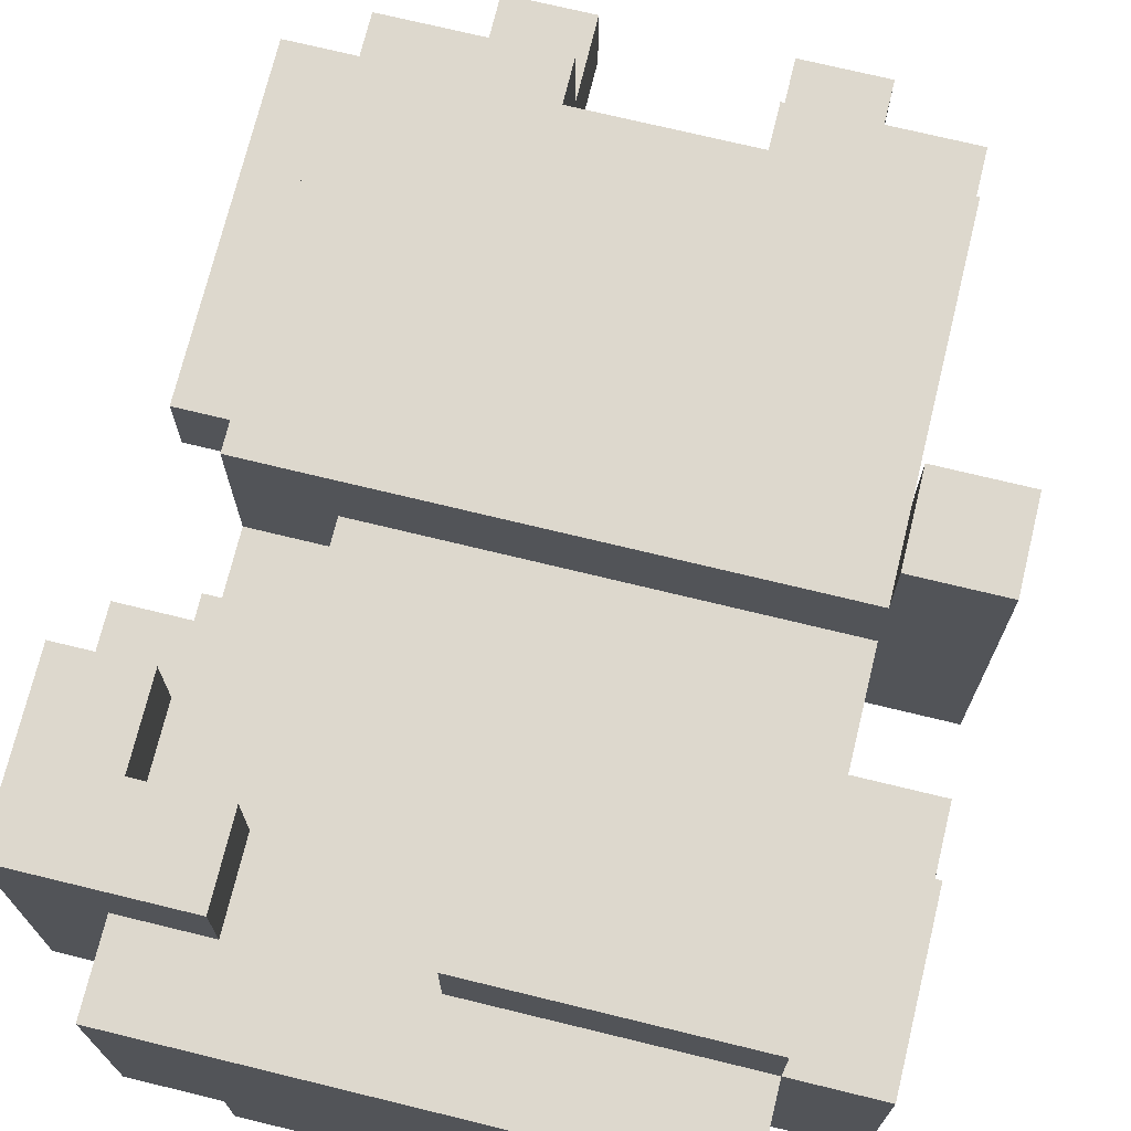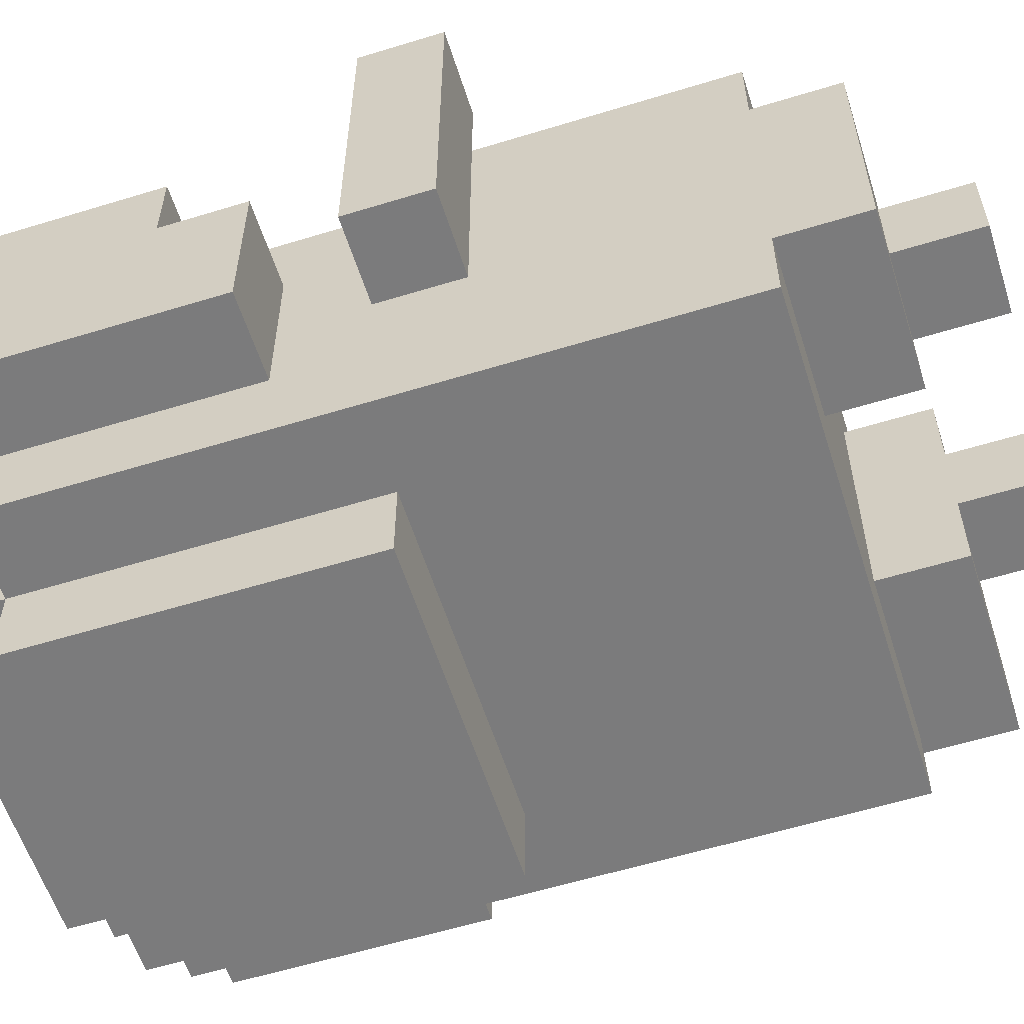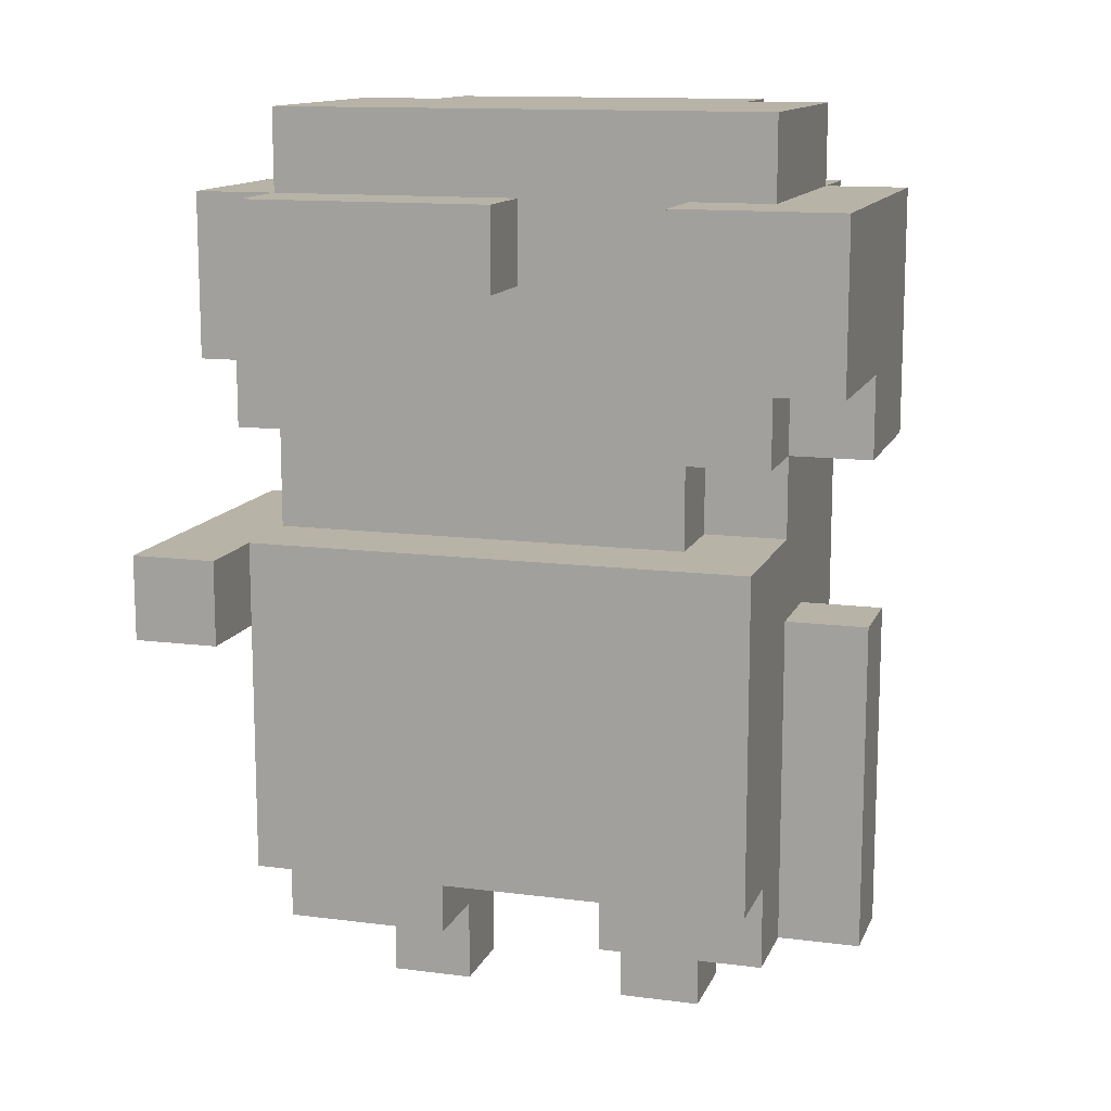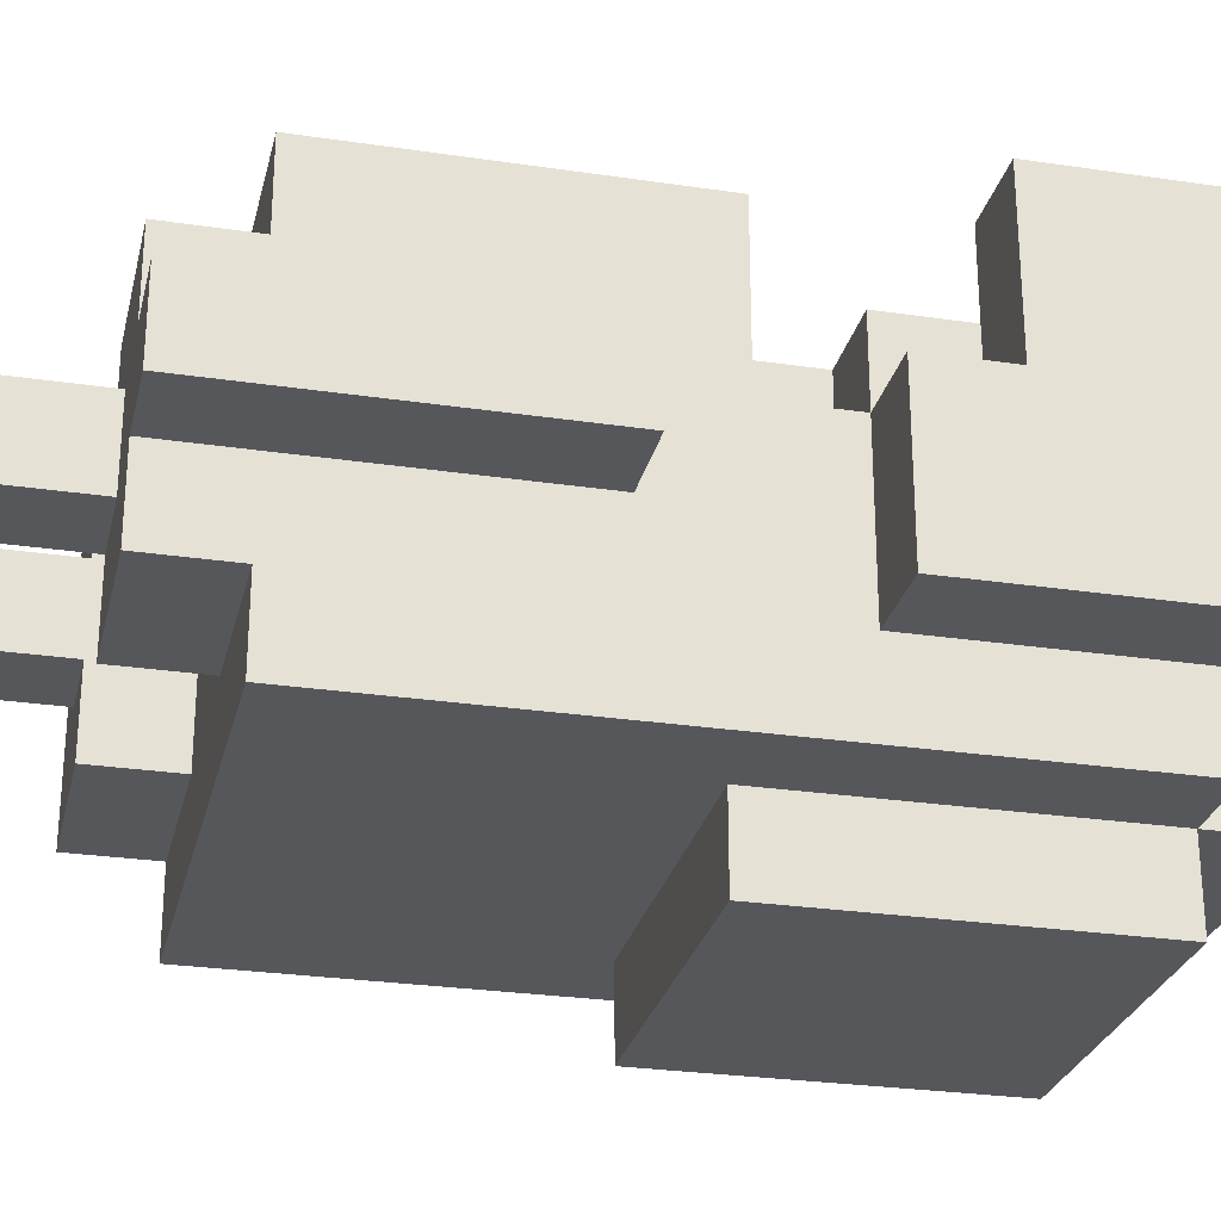
<metadata>
{"format":"obj","ext":"obj","renderer":"f3d","projection":"perspective","resolution":1024,"background":"white","views":[{"elev":72.1,"azim":-166.3,"up":"+Z"},{"elev":-58.5,"azim":-72.4,"up":"+Z"},{"elev":12.8,"azim":16.7,"up":"+Y"},{"elev":-27.1,"azim":77.0,"up":"+Z"}]}
</metadata>
<code>
o
v -0.4 0.5 0.3
v -0.4 0.5 0.2
v -0.4 0.5 -0.1
v -0.4 0.6 0.3
v -0.4 0.6 0.2
v -0.4 0.6 -0.1
v -0.4 0.7 -2.98e-08
v -0.4 0.7 -0.1
v -0.4 0.7 -0.2
v -0.4 0.8 0.1
v -0.4 0.8 -2.98e-08
v -0.4 0.8 -0.1
v -0.4 1 0.1
v -0.4 1 -0.2
v -0.3 0.1 0.1
v -0.3 0.1 -0.2
v -0.3 0.2 0.2
v -0.3 0.2 0.1
v -0.3 0.2 -0.2
v -0.3 0.2 -0.3
v -0.3 0.3 0.2
v -0.3 0.3 -0.3
v -0.3 0.5 0.2
v -0.3 0.5 -0.1
v -0.3 0.6 0.1
v -0.3 0.6 -0.1
v -0.3 0.6 -0.2
v -0.3 0.6 -0.3
v -0.3 0.7 -2.98e-08
v -0.3 0.7 -0.1
v -0.3 0.7 -0.2
v -0.3 0.8 0.1
v -0.3 0.8 -2.98e-08
v -0.3 0.9 0.2
v -0.3 0.9 0.1
v -0.3 1 0.2
v -0.3 1 0.1
v -0.3 1 -0.2
v -0.3 1 -0.3
v -0.3 1.1 0.1
v -0.3 1.1 -0.2
v -0.2 0 -2.98e-08
v -0.2 0 -0.1
v -0.2 0.1 -2.98e-08
v -0.2 0.1 -0.1
v -0.2 0.6 -0.3
v -0.2 0.6 -0.4
v -0.2 1 -0.2
v -0.2 1 -0.3
v -0.2 1 -0.4
v -0.2 1.1 -0.2
v -0.2 1.1 -0.3
v 0.1 0 -2.98e-08
v 0.1 0 -0.1
v 0.1 0.1 0.1
v 0.1 0.1 -2.98e-08
v 0.1 0.1 -0.1
v 0.1 0.1 -0.2
v 0.1 0.2 0.1
v 0.1 0.2 -0.2
v 0.2 0.9 0.2
v 0.2 0.9 0.1
v 0.2 1 0.2
v 0.2 1 0.1
v 0.3 0.8 0.2
v 0.3 0.8 0.1
v 0.3 0.9 0.2
v 0.3 0.9 0.1
v -0.3 0.5 0.3
v -0.3 0.5 0.2
v -0.3 0.6 0.3
v -0.3 0.6 0.2
v -0.1 0 -2.98e-08
v -0.1 0 -0.1
v -0.1 0.1 0.1
v -0.1 0.1 -2.98e-08
v -0.1 0.1 -0.1
v -0.1 0.1 -0.2
v -0.1 0.2 0.1
v -0.1 0.2 -0.2
v 0 0.9 0.2
v 0 0.9 0.1
v 0 1 0.2
v 0 1 0.1
v 0.2 0 -2.98e-08
v 0.2 0 -0.1
v 0.2 0.1 -2.98e-08
v 0.2 0.1 -0.1
v 0.2 0.6 0.1
v 0.2 0.6 -2.98e-08
v 0.2 0.6 -0.3
v 0.2 0.6 -0.4
v 0.2 0.7 0.1
v 0.2 0.7 -2.98e-08
v 0.2 1 -0.2
v 0.2 1 -0.3
v 0.2 1 -0.4
v 0.2 1.1 -0.2
v 0.2 1.1 -0.3
v 0.3 0.1 0.1
v 0.3 0.1 -2.98e-08
v 0.3 0.1 -0.1
v 0.3 0.1 -0.2
v 0.3 0.2 0.2
v 0.3 0.2 0.1
v 0.3 0.2 -0.2
v 0.3 0.2 -0.3
v 0.3 0.3 0.2
v 0.3 0.3 -2.98e-08
v 0.3 0.3 -0.1
v 0.3 0.3 -0.3
v 0.3 0.4 0.1
v 0.3 0.4 -2.98e-08
v 0.3 0.4 -0.1
v 0.3 0.4 -0.3
v 0.3 0.5 0.2
v 0.3 0.5 0.1
v 0.3 0.5 -2.98e-08
v 0.3 0.5 -0.1
v 0.3 0.6 0.2
v 0.3 0.6 -2.98e-08
v 0.3 0.6 -0.1
v 0.3 0.6 -0.2
v 0.3 0.6 -0.3
v 0.3 0.7 0.1
v 0.3 0.7 -2.98e-08
v 0.3 0.7 -0.1
v 0.3 0.7 -0.2
v 0.3 0.8 0.1
v 0.3 0.8 -2.98e-08
v 0.3 1 0.1
v 0.3 1 -0.2
v 0.3 1 -0.3
v 0.3 1.1 0.1
v 0.3 1.1 -0.2
v 0.4 0.1 -2.98e-08
v 0.4 0.1 -0.1
v 0.4 0.5 -2.98e-08
v 0.4 0.5 -0.1
v 0.4 0.7 -2.98e-08
v 0.4 0.7 -0.1
v 0.4 0.7 -0.2
v 0.4 0.8 0.2
v 0.4 0.8 -2.98e-08
v 0.4 0.8 -0.1
v 0.4 1 0.2
v 0.4 1 -0.2
v -0.4 0.5 0.3
v -0.4 0.6 0.3
v -0.3 0.5 0.3
v -0.3 0.6 0.3
v -0.3 0.2 0.2
v -0.3 0.3 0.2
v -0.3 0.5 0.2
v -0.3 0.6 0.2
v -0.3 0.9 0.2
v -0.3 1 0.2
v -0.1 0.5 0.2
v -0.1 0.6 0.2
v 0 0.4 0.2
v 0 0.5 0.2
v 0 0.9 0.2
v 0 1 0.2
v 0.1 0.5 0.2
v 0.1 0.6 0.2
v 0.2 0.4 0.2
v 0.2 0.5 0.2
v 0.2 0.9 0.2
v 0.2 1 0.2
v 0.3 0.2 0.2
v 0.3 0.3 0.2
v 0.3 0.5 0.2
v 0.3 0.6 0.2
v 0.3 0.8 0.2
v 0.3 0.9 0.2
v 0.4 0.8 0.2
v 0.4 1 0.2
v -0.4 0.8 0.1
v -0.4 1 0.1
v -0.3 0.1 0.1
v -0.3 0.2 0.1
v -0.3 0.6 0.1
v -0.3 0.8 0.1
v -0.3 0.9 0.1
v -0.3 1 0.1
v -0.3 1.1 0.1
v -0.2 0.7 0.1
v -0.2 0.8 0.1
v -0.1 0.1 0.1
v -0.1 0.2 0.1
v -0.1 0.6 0.1
v -0.1 0.7 0.1
v -0.1 0.8 0.1
v 0 0.9 0.1
v 0 1 0.1
v 0.1 0.1 0.1
v 0.1 0.2 0.1
v 0.1 0.6 0.1
v 0.1 0.8 0.1
v 0.2 0.6 0.1
v 0.2 0.7 0.1
v 0.2 0.8 0.1
v 0.2 0.9 0.1
v 0.2 1 0.1
v 0.3 0.1 0.1
v 0.3 0.2 0.1
v 0.3 0.7 0.1
v 0.3 0.8 0.1
v 0.3 0.9 0.1
v 0.3 1 0.1
v 0.3 1.1 0.1
v -0.4 0.7 -2.98e-08
v -0.4 0.8 -2.98e-08
v -0.3 0.7 -2.98e-08
v -0.3 0.8 -2.98e-08
v -0.2 0 -2.98e-08
v -0.2 0.1 -2.98e-08
v -0.1 0 -2.98e-08
v -0.1 0.1 -2.98e-08
v 0.1 0 -2.98e-08
v 0.1 0.1 -2.98e-08
v 0.2 0 -2.98e-08
v 0.2 0.1 -2.98e-08
v 0.2 0.6 -2.98e-08
v 0.2 0.7 -2.98e-08
v 0.3 0.1 -2.98e-08
v 0.3 0.3 -2.98e-08
v 0.3 0.4 -2.98e-08
v 0.3 0.5 -2.98e-08
v 0.3 0.6 -2.98e-08
v 0.3 0.7 -2.98e-08
v 0.3 0.8 -2.98e-08
v 0.4 0.1 -2.98e-08
v 0.4 0.5 -2.98e-08
v 0.4 0.7 -2.98e-08
v 0.4 0.8 -2.98e-08
v -0.4 0.5 -0.1
v -0.4 0.6 -0.1
v -0.3 0.5 -0.1
v -0.3 0.6 -0.1
v -0.2 0 -0.1
v -0.2 0.1 -0.1
v -0.1 0 -0.1
v -0.1 0.1 -0.1
v 0.1 0 -0.1
v 0.1 0.1 -0.1
v 0.2 0 -0.1
v 0.2 0.1 -0.1
v 0.3 0.1 -0.1
v 0.3 0.3 -0.1
v 0.3 0.4 -0.1
v 0.3 0.5 -0.1
v 0.4 0.1 -0.1
v 0.4 0.5 -0.1
v -0.4 0.7 -0.2
v -0.4 1 -0.2
v -0.3 0.1 -0.2
v -0.3 0.2 -0.2
v -0.3 0.7 -0.2
v -0.3 1 -0.2
v -0.3 1.1 -0.2
v -0.2 1 -0.2
v -0.2 1.1 -0.2
v -0.1 0.1 -0.2
v -0.1 0.2 -0.2
v 0.1 0.1 -0.2
v 0.1 0.2 -0.2
v 0.2 1 -0.2
v 0.2 1.1 -0.2
v 0.3 0.1 -0.2
v 0.3 0.2 -0.2
v 0.3 0.7 -0.2
v 0.3 1 -0.2
v 0.3 1.1 -0.2
v 0.4 0.7 -0.2
v 0.4 1 -0.2
v -0.3 0.2 -0.3
v -0.3 0.3 -0.3
v -0.3 0.6 -0.3
v -0.3 1 -0.3
v -0.2 0.6 -0.3
v -0.2 1 -0.3
v -0.2 1.1 -0.3
v 0.2 0.4 -0.3
v 0.2 0.6 -0.3
v 0.2 1 -0.3
v 0.2 1.1 -0.3
v 0.3 0.2 -0.3
v 0.3 0.3 -0.3
v 0.3 0.4 -0.3
v 0.3 0.6 -0.3
v 0.3 1 -0.3
v -0.2 0.6 -0.4
v -0.2 1 -0.4
v 0.2 0.6 -0.4
v 0.2 1 -0.4
v -0.2 0 -2.98e-08
v -0.1 0 -2.98e-08
v 0.1 0 -2.98e-08
v 0.2 0 -2.98e-08
v -0.2 0 -0.1
v -0.1 0 -0.1
v 0.1 0 -0.1
v 0.2 0 -0.1
v -0.3 0.1 0.1
v -0.1 0.1 0.1
v 0.1 0.1 0.1
v 0.3 0.1 0.1
v -0.2 0.1 -2.98e-08
v -0.1 0.1 -2.98e-08
v 0.1 0.1 -2.98e-08
v 0.2 0.1 -2.98e-08
v 0.3 0.1 -2.98e-08
v 0.4 0.1 -2.98e-08
v -0.2 0.1 -0.1
v -0.1 0.1 -0.1
v 0.1 0.1 -0.1
v 0.2 0.1 -0.1
v 0.3 0.1 -0.1
v 0.4 0.1 -0.1
v -0.3 0.1 -0.2
v -0.1 0.1 -0.2
v 0.1 0.1 -0.2
v 0.3 0.1 -0.2
v -0.3 0.2 0.2
v 0.3 0.2 0.2
v -0.3 0.2 0.1
v -0.1 0.2 0.1
v 0.1 0.2 0.1
v 0.3 0.2 0.1
v -0.3 0.2 -0.2
v -0.1 0.2 -0.2
v 0.1 0.2 -0.2
v 0.3 0.2 -0.2
v -0.3 0.2 -0.3
v 0.3 0.2 -0.3
v -0.4 0.5 0.3
v -0.3 0.5 0.3
v -0.4 0.5 0.2
v -0.3 0.5 0.2
v -0.4 0.5 -0.1
v -0.3 0.5 -0.1
v -0.2 0.6 -0.3
v 0.2 0.6 -0.3
v -0.2 0.6 -0.4
v 0.2 0.6 -0.4
v 0.2 0.7 0.1
v 0.3 0.7 0.1
v -0.4 0.7 -2.98e-08
v -0.3 0.7 -2.98e-08
v 0.2 0.7 -2.98e-08
v 0.3 0.7 -2.98e-08
v 0.4 0.7 -2.98e-08
v -0.4 0.7 -0.1
v -0.3 0.7 -0.1
v 0.3 0.7 -0.1
v 0.4 0.7 -0.1
v -0.4 0.7 -0.2
v -0.3 0.7 -0.2
v 0.3 0.7 -0.2
v 0.4 0.7 -0.2
v 0.3 0.8 0.2
v 0.4 0.8 0.2
v -0.4 0.8 0.1
v -0.3 0.8 0.1
v 0.3 0.8 0.1
v -0.4 0.8 -2.98e-08
v -0.3 0.8 -2.98e-08
v 0.3 0.8 -2.98e-08
v 0.4 0.8 -2.98e-08
v -0.3 0.9 0.2
v 0 0.9 0.2
v 0.2 0.9 0.2
v 0.3 0.9 0.2
v -0.3 0.9 0.1
v 0 0.9 0.1
v 0.2 0.9 0.1
v 0.3 0.9 0.1
v 0.3 0.5 -2.98e-08
v 0.4 0.5 -2.98e-08
v 0.3 0.5 -0.1
v 0.4 0.5 -0.1
v -0.4 0.6 0.3
v -0.3 0.6 0.3
v -0.4 0.6 0.2
v -0.3 0.6 0.2
v -0.1 0.6 0.2
v 0.1 0.6 0.2
v 0.3 0.6 0.2
v -0.3 0.6 0.1
v -0.1 0.6 0.1
v 0.1 0.6 0.1
v 0.2 0.6 0.1
v 0.2 0.6 -2.98e-08
v 0.3 0.6 -2.98e-08
v -0.4 0.6 -0.1
v -0.3 0.6 -0.1
v -0.3 1 0.2
v 0 1 0.2
v 0.2 1 0.2
v 0.4 1 0.2
v -0.4 1 0.1
v -0.3 1 0.1
v 0 1 0.1
v 0.2 1 0.1
v 0.3 1 0.1
v -0.4 1 -0.2
v -0.3 1 -0.2
v -0.2 1 -0.2
v 0.2 1 -0.2
v 0.3 1 -0.2
v 0.4 1 -0.2
v -0.3 1 -0.3
v -0.2 1 -0.3
v 0.2 1 -0.3
v 0.3 1 -0.3
v -0.2 1 -0.4
v 0.2 1 -0.4
v -0.3 1.1 0.1
v 0.3 1.1 0.1
v -0.3 1.1 -0.2
v -0.2 1.1 -0.2
v 0.2 1.1 -0.2
v 0.3 1.1 -0.2
v -0.2 1.1 -0.3
v 0.2 1.1 -0.3
f 4 2 1
f 5 3 2
f 5 2 4
f 6 3 5
f 11 8 7
f 12 9 8
f 12 8 11
f 13 11 10
f 13 12 11
f 14 9 12
f 14 12 13
f 18 16 15
f 19 16 18
f 21 18 17
f 21 20 19
f 21 19 18
f 22 20 21
f 23 22 21
f 24 22 23
f 26 22 24
f 27 22 26
f 28 22 27
f 29 26 25
f 29 27 26
f 30 27 29
f 31 28 27
f 31 27 30
f 32 29 25
f 33 29 32
f 36 35 34
f 37 35 36
f 38 28 31
f 39 28 38
f 40 38 37
f 41 38 40
f 44 43 42
f 45 43 44
f 49 47 46
f 50 47 49
f 51 49 48
f 52 49 51
f 56 54 53
f 57 54 56
f 59 56 55
f 59 58 57
f 59 57 56
f 60 58 59
f 63 62 61
f 64 62 63
f 67 66 65
f 68 66 67
f 69 70 71
f 71 70 72
f 73 74 76
f 76 74 77
f 75 76 79
f 77 78 79
f 76 77 79
f 79 78 80
f 81 82 83
f 83 82 84
f 85 86 87
f 87 86 88
f 89 90 93
f 93 90 94
f 91 92 96
f 96 92 97
f 95 96 98
f 98 96 99
f 100 101 105
f 102 103 106
f 104 105 108
f 105 101 109
f 108 105 109
f 106 107 110
f 102 106 110
f 110 107 111
f 108 109 112
f 112 109 113
f 110 111 114
f 114 111 115
f 108 112 116
f 112 113 117
f 116 112 117
f 117 113 118
f 114 115 119
f 117 118 120
f 116 117 120
f 118 119 121
f 120 118 121
f 119 115 122
f 121 119 122
f 122 115 123
f 123 115 124
f 121 122 126
f 122 123 127
f 126 122 127
f 123 124 128
f 127 123 128
f 125 126 129
f 129 126 130
f 128 124 132
f 132 124 133
f 131 132 134
f 134 132 135
f 136 137 138
f 138 137 139
f 140 141 144
f 141 142 145
f 144 141 145
f 143 144 146
f 144 145 146
f 145 142 147
f 146 145 147
f 150 149 148
f 151 149 150
f 158 154 153
f 158 155 154
f 159 155 158
f 160 158 153
f 161 159 158
f 161 158 160
f 162 157 156
f 163 157 162
f 164 159 161
f 164 161 160
f 165 159 164
f 166 160 153
f 166 164 160
f 166 165 164
f 167 165 166
f 170 153 152
f 171 166 153
f 171 153 170
f 171 167 166
f 172 165 167
f 172 167 171
f 173 165 172
f 175 169 168
f 176 175 174
f 177 169 175
f 177 175 176
f 183 179 178
f 184 179 183
f 185 179 184
f 187 183 182
f 187 184 183
f 188 184 187
f 189 181 180
f 190 181 189
f 191 187 182
f 192 188 187
f 192 187 191
f 193 184 188
f 193 188 192
f 194 192 191
f 194 184 193
f 194 193 192
f 195 186 185
f 198 194 191
f 198 195 194
f 199 195 198
f 200 199 198
f 201 199 200
f 202 195 199
f 202 199 201
f 203 195 202
f 204 186 195
f 204 195 203
f 205 197 196
f 206 197 205
f 207 203 202
f 207 202 201
f 208 203 207
f 209 203 208
f 210 186 204
f 211 186 210
f 214 213 212
f 215 213 214
f 218 217 216
f 219 217 218
f 222 221 220
f 223 221 222
f 230 225 224
f 231 225 230
f 233 229 228
f 233 227 226
f 233 228 227
f 234 229 233
f 235 232 231
f 236 232 235
f 237 238 239
f 239 238 240
f 241 242 243
f 243 242 244
f 245 246 247
f 247 246 248
f 249 250 253
f 251 252 253
f 250 251 253
f 253 252 254
f 255 256 259
f 259 256 260
f 260 261 262
f 262 261 263
f 257 258 264
f 264 258 265
f 266 267 270
f 270 267 271
f 268 269 273
f 273 269 274
f 272 273 275
f 275 273 276
f 278 279 281
f 279 280 281
f 281 280 282
f 278 281 284
f 284 281 285
f 282 283 286
f 286 283 287
f 277 278 288
f 278 284 289
f 288 278 289
f 284 285 290
f 289 284 290
f 285 286 291
f 290 285 291
f 291 286 292
f 293 294 295
f 295 294 296
f 301 298 297
f 302 298 301
f 303 300 299
f 304 300 303
f 309 306 305
f 310 306 309
f 311 308 307
f 312 308 311
f 313 308 312
f 315 309 305
f 318 313 312
f 319 314 313
f 319 313 318
f 320 314 319
f 321 316 315
f 321 315 305
f 322 316 321
f 323 318 317
f 323 319 318
f 324 319 323
f 327 326 325
f 328 326 327
f 329 326 328
f 330 326 329
f 332 329 328
f 333 329 332
f 335 332 331
f 335 334 333
f 335 333 332
f 336 334 335
f 339 338 337
f 340 338 339
f 341 340 339
f 342 340 341
f 345 344 343
f 346 344 345
f 351 348 347
f 352 348 351
f 354 350 349
f 355 350 354
f 356 353 352
f 357 353 356
f 358 355 354
f 359 355 358
f 360 357 356
f 361 357 360
f 366 363 362
f 367 365 364
f 368 365 367
f 369 363 366
f 370 363 369
f 375 372 371
f 376 372 375
f 377 374 373
f 378 374 377
f 379 380 381
f 381 380 382
f 383 384 385
f 385 384 386
f 385 386 390
f 386 387 390
f 387 388 391
f 390 387 391
f 388 389 392
f 391 388 392
f 392 389 393
f 393 389 394
f 394 389 395
f 385 390 396
f 396 390 397
f 398 399 403
f 403 399 404
f 400 401 405
f 405 401 406
f 402 403 407
f 407 403 408
f 406 401 411
f 411 401 412
f 408 409 413
f 413 409 414
f 410 411 415
f 415 411 416
f 414 415 417
f 417 415 418
f 419 420 421
f 421 420 422
f 422 420 423
f 423 420 424
f 422 423 425
f 425 423 426

</code>
